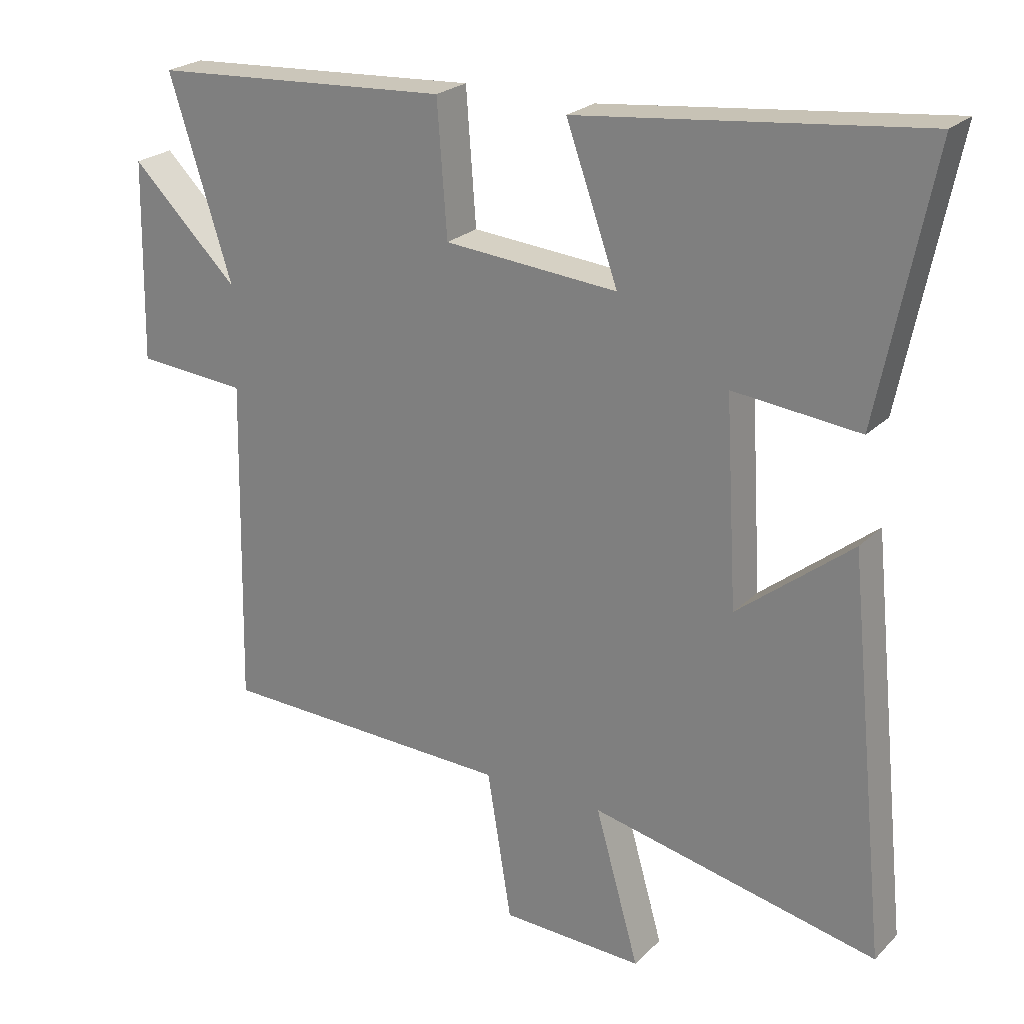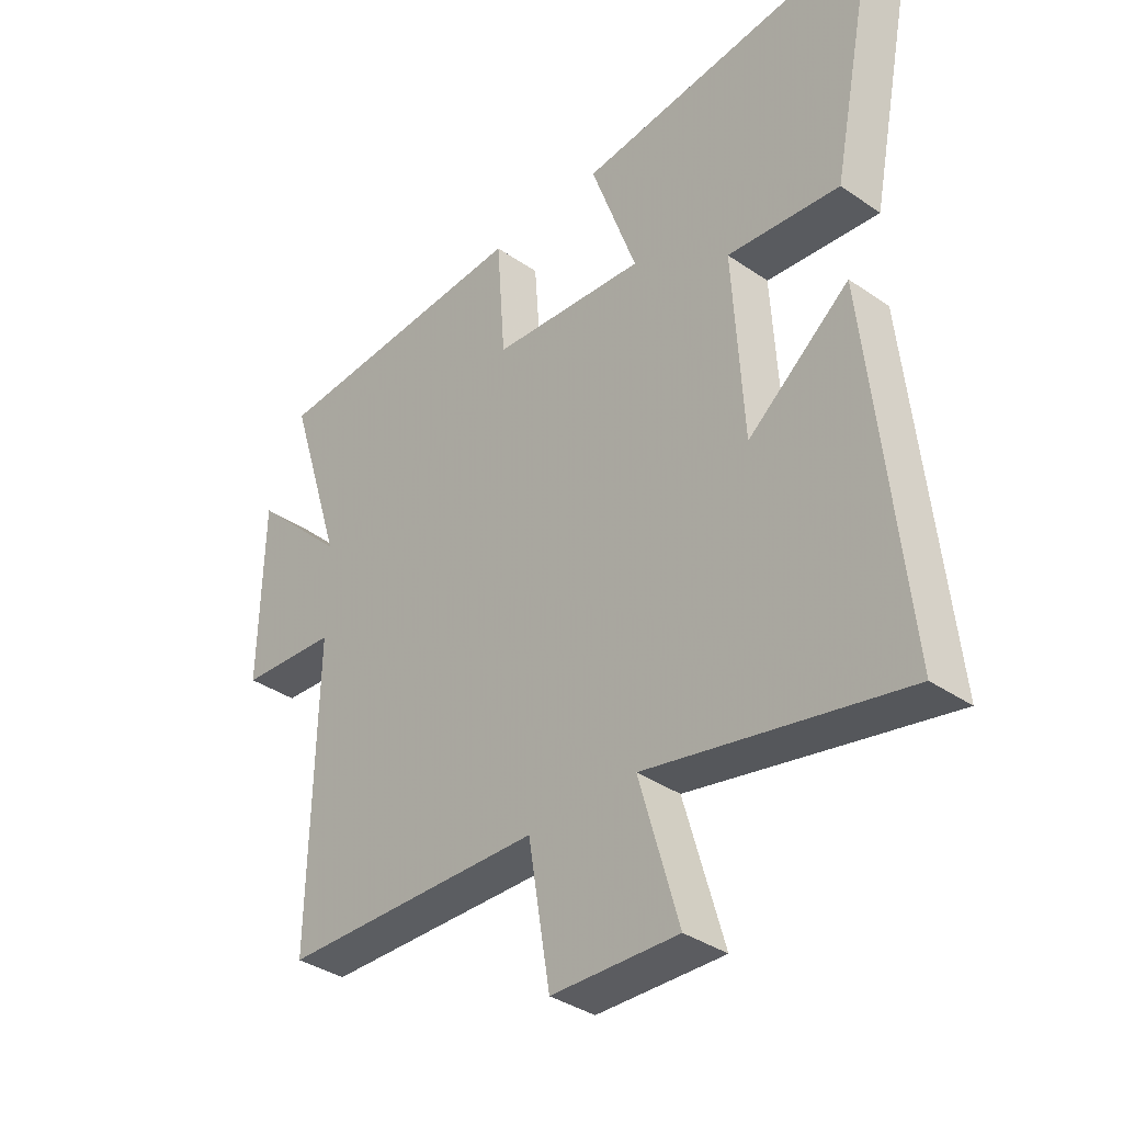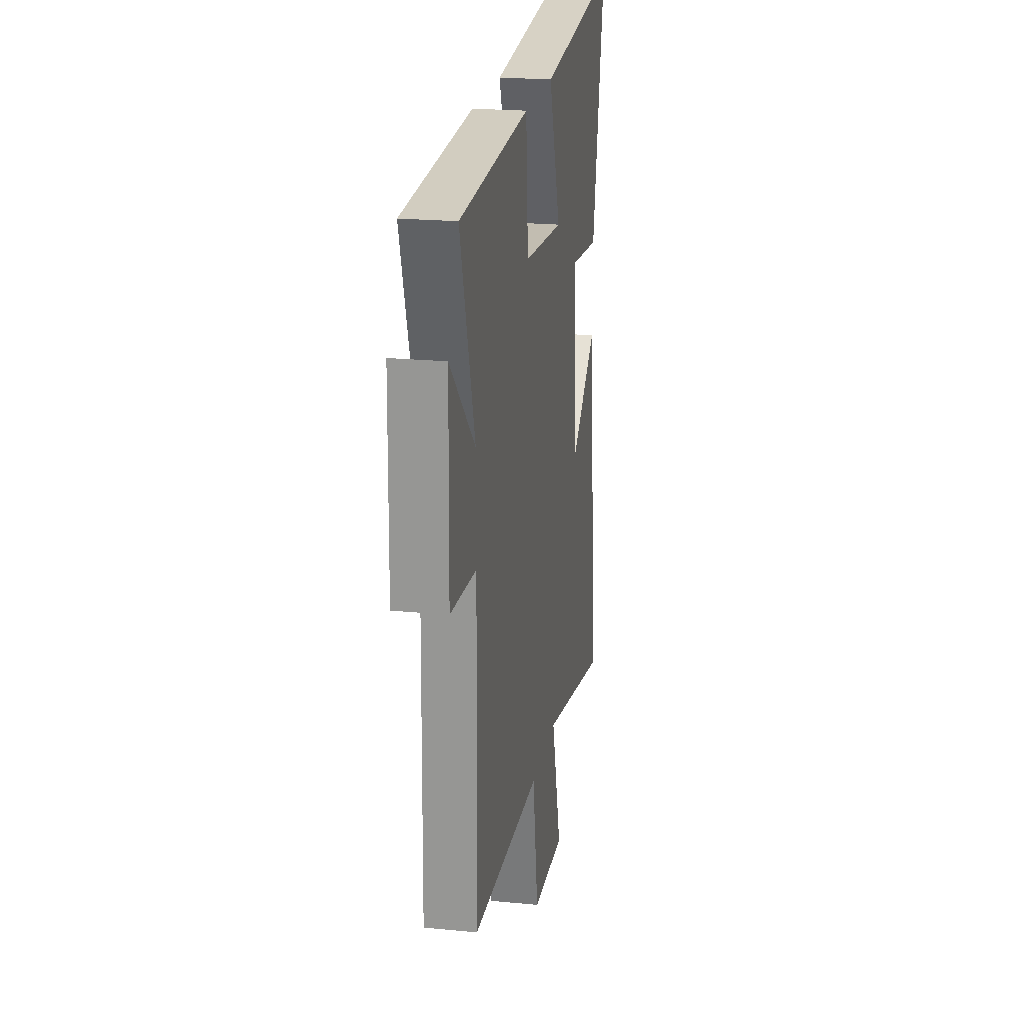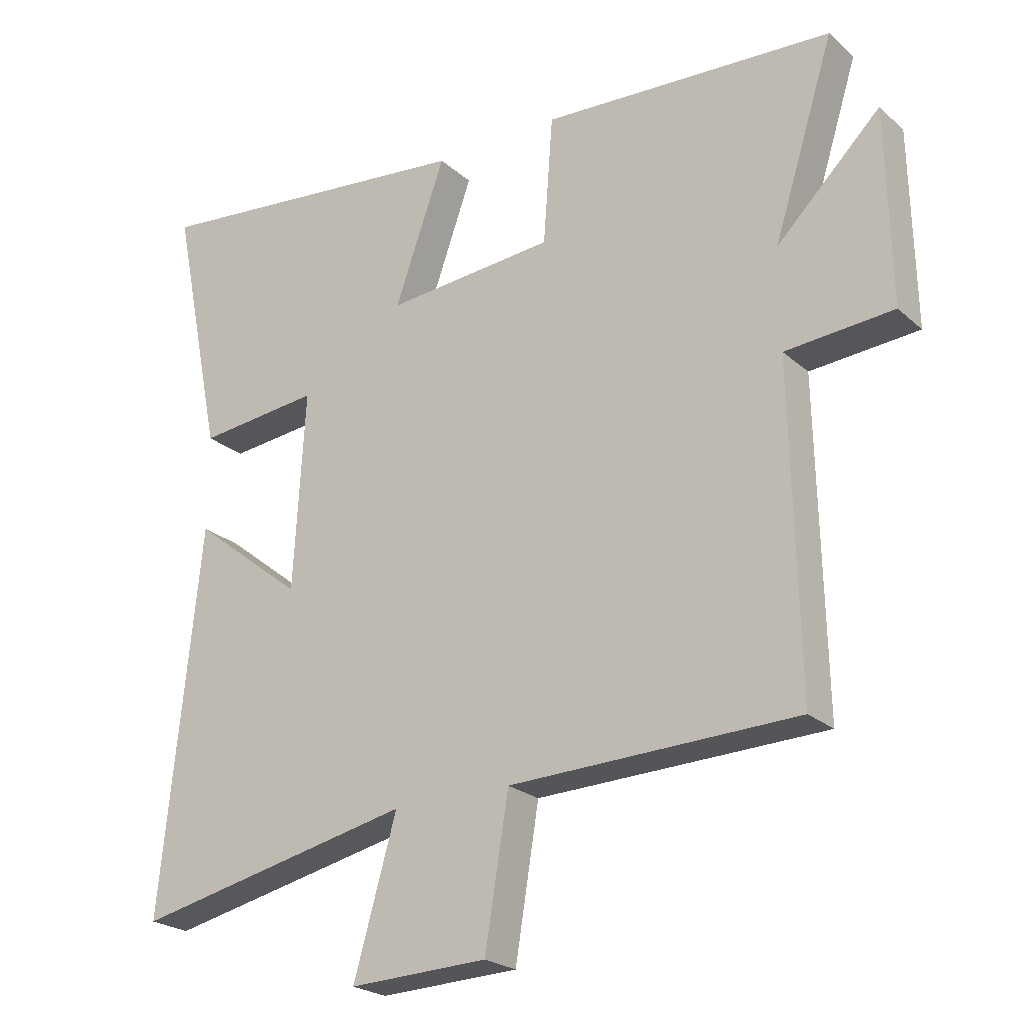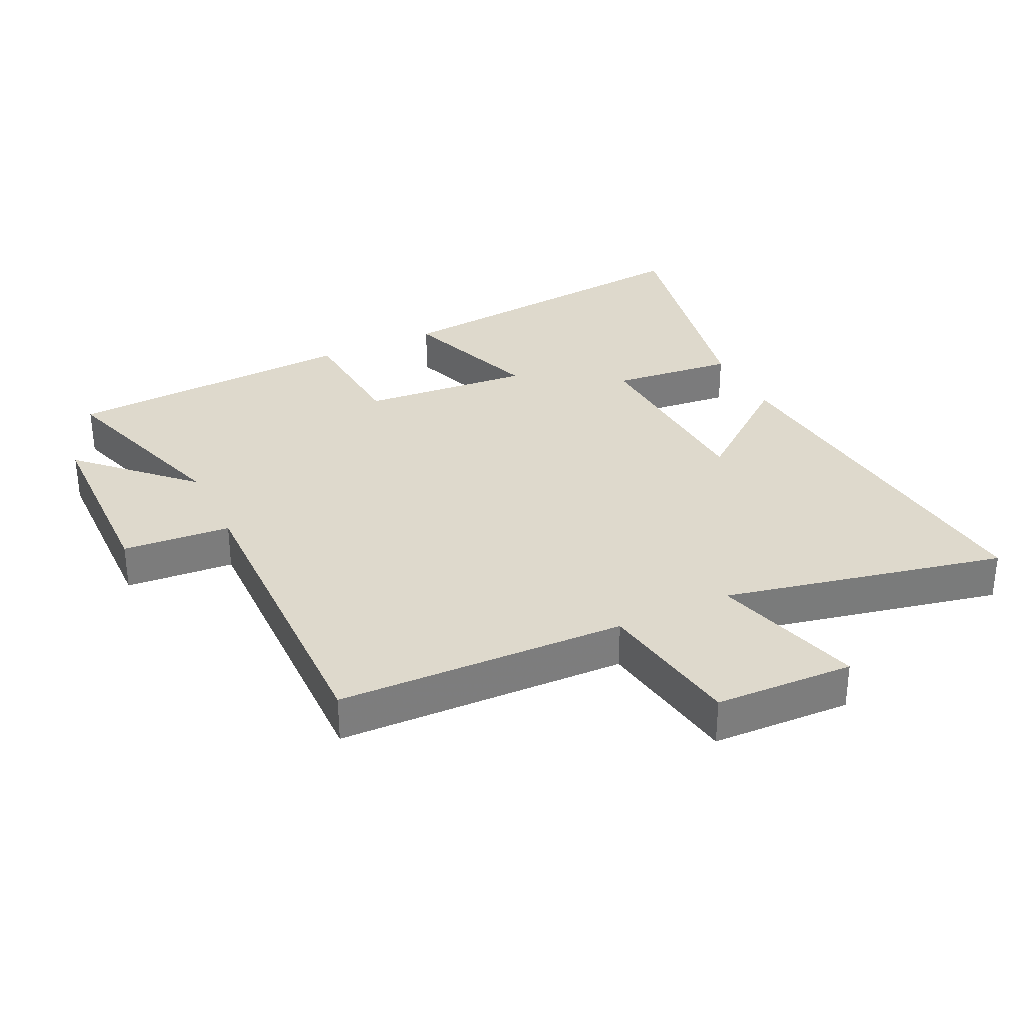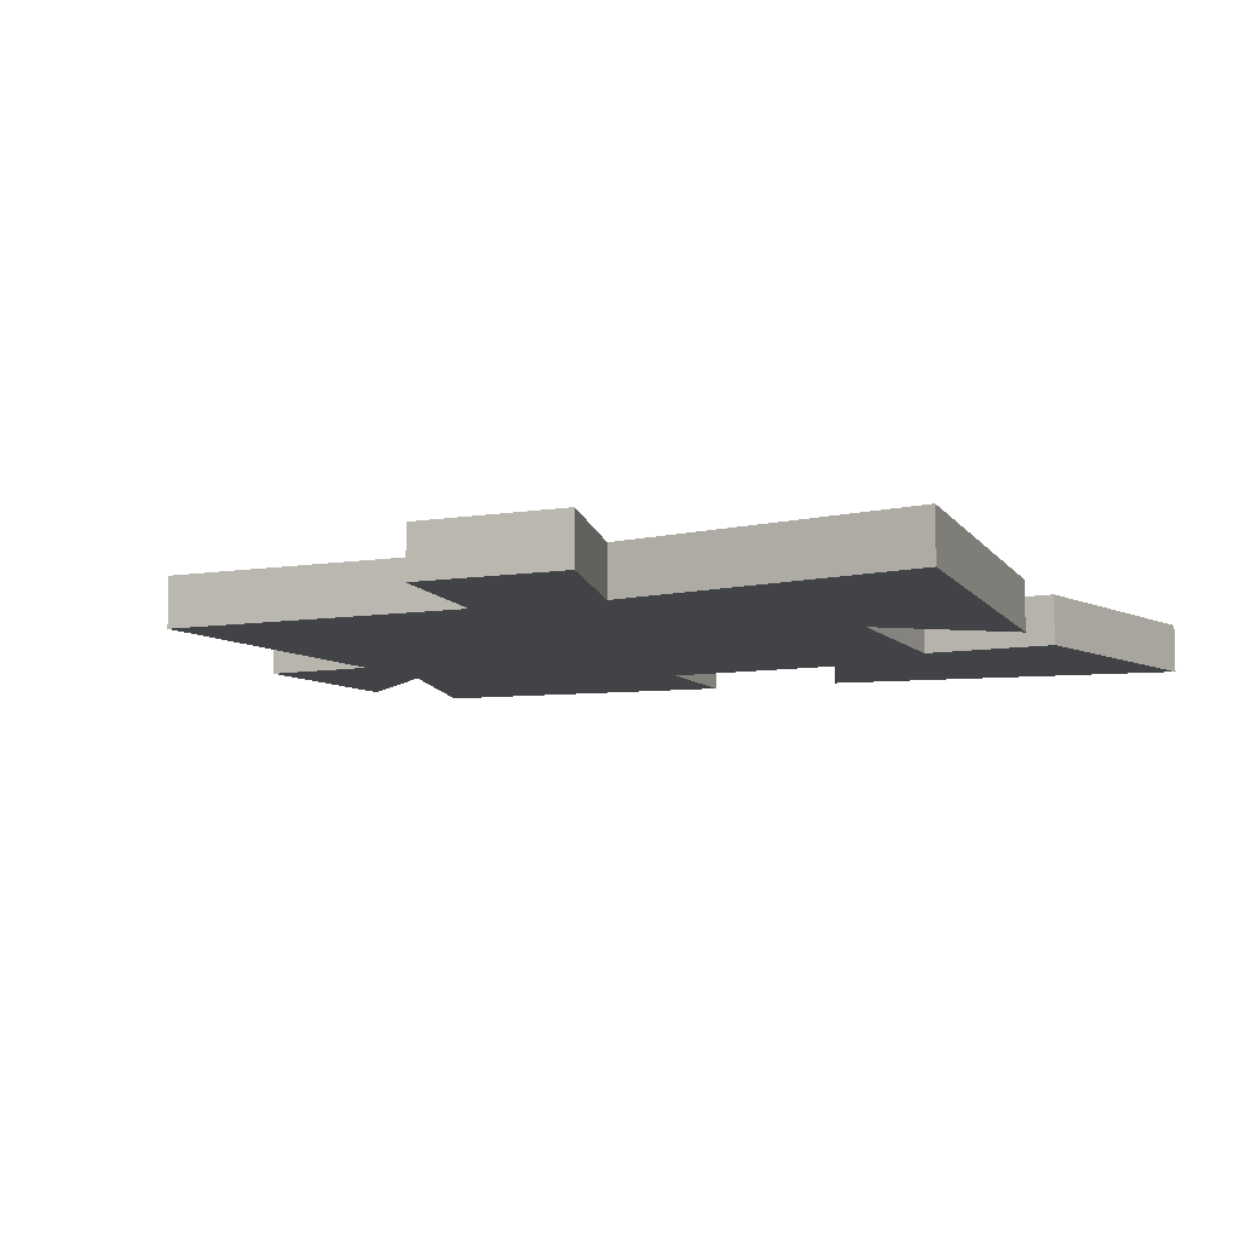
<metadata>
{"format":"obj","ext":"obj","renderer":"f3d","projection":"perspective","resolution":1024,"background":"white","views":[{"elev":23.6,"azim":-147.4,"up":"+Z"},{"elev":-36.6,"azim":-131.8,"up":"+Z"},{"elev":21.4,"azim":99.8,"up":"+Z"},{"elev":-23.3,"azim":34.9,"up":"+Z"},{"elev":32.0,"azim":154.3,"up":"+Y"},{"elev":-7.5,"azim":-155.9,"up":"+Y"}]}
</metadata>
<code>
v -0.561 0.07 -0.594
v -0.5 0.07 0.004
v -0.326 0.07 -0.134
v -0.308 0.07 0.176
v -0.5 0.07 0.156
v -0.581 0.07 0.556
v -0.061 0.07 0.5
v -0.14 0.07 0.278
v 0.124 0.07 0.3
v 0.139 0.07 0.5
v 0.595 0.07 0.473
v 0.5 0.07 0.172
v 0.662 0.07 0.331
v 0.668 0.07 0.027
v 0.5 0.07 0.014
v 0.51 0.07 -0.487
v 0.062 0.07 -0.5
v 0.025 0.07 -0.727
v -0.191 0.07 -0.735
v -0.124 0.07 -0.5
v -0.561 0 -0.594
v -0.5 0 0.004
v -0.326 0 -0.134
v -0.308 0 0.176
v -0.5 0 0.156
v -0.581 0 0.556
v -0.061 0 0.5
v -0.14 0 0.278
v 0.124 0 0.3
v 0.139 0 0.5
v 0.595 0 0.473
v 0.5 0 0.172
v 0.662 0 0.331
v 0.668 0 0.027
v 0.5 0 0.014
v 0.51 0 -0.487
v 0.062 0 -0.5
v 0.025 0 -0.727
v -0.191 0 -0.735
v -0.124 0 -0.5
f 17 18 19 20
f 15 16 17 20
f 15 20 1
f 12 13 14 15
f 12 15 1
f 9 10 11 12
f 8 9 12
f 5 6 7 8
f 4 5 8
f 3 4 8 12
f 1 2 3
f 1 3 12
f 40 39 38 37
f 40 37 36 35
f 21 40 35
f 35 34 33 32
f 21 35 32
f 32 31 30 29
f 32 29 28
f 28 27 26 25
f 28 25 24
f 32 28 24 23
f 23 22 21
f 32 23 21
f 1 21 22 2
f 2 22 23 3
f 3 23 24 4
f 4 24 25 5
f 5 25 26 6
f 6 26 27 7
f 7 27 28 8
f 8 28 29 9
f 9 29 30 10
f 10 30 31 11
f 11 31 32 12
f 12 32 33 13
f 13 33 34 14
f 14 34 35 15
f 15 35 36 16
f 16 36 37 17
f 17 37 38 18
f 18 38 39 19
f 19 39 40 20
f 20 40 21 1

</code>
